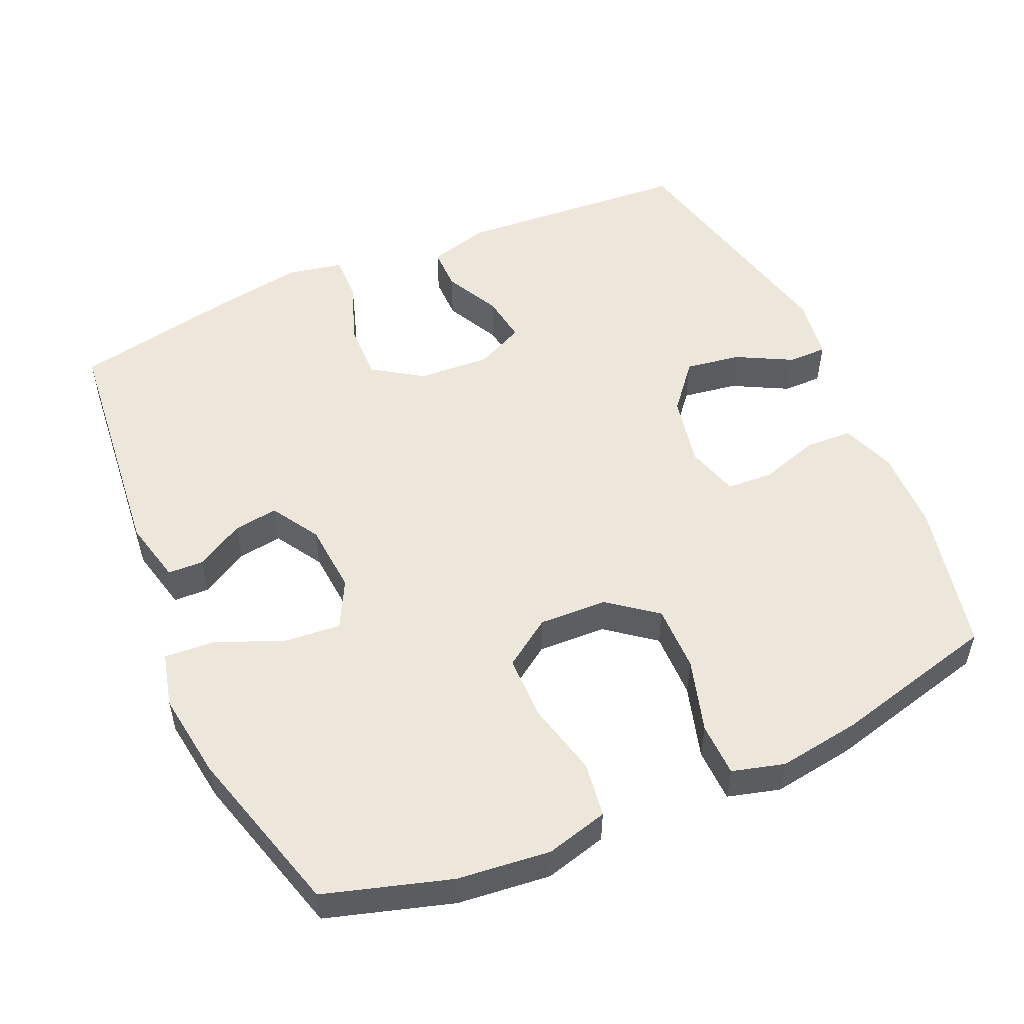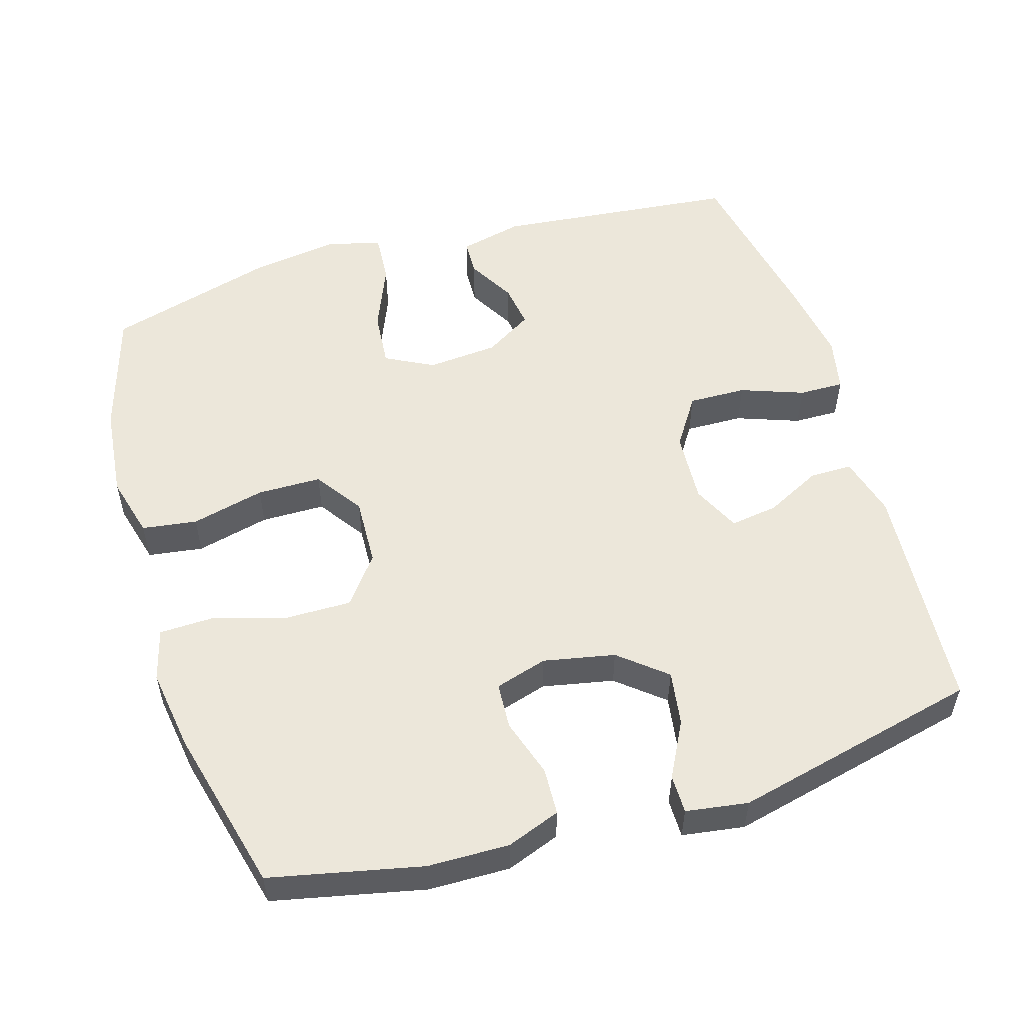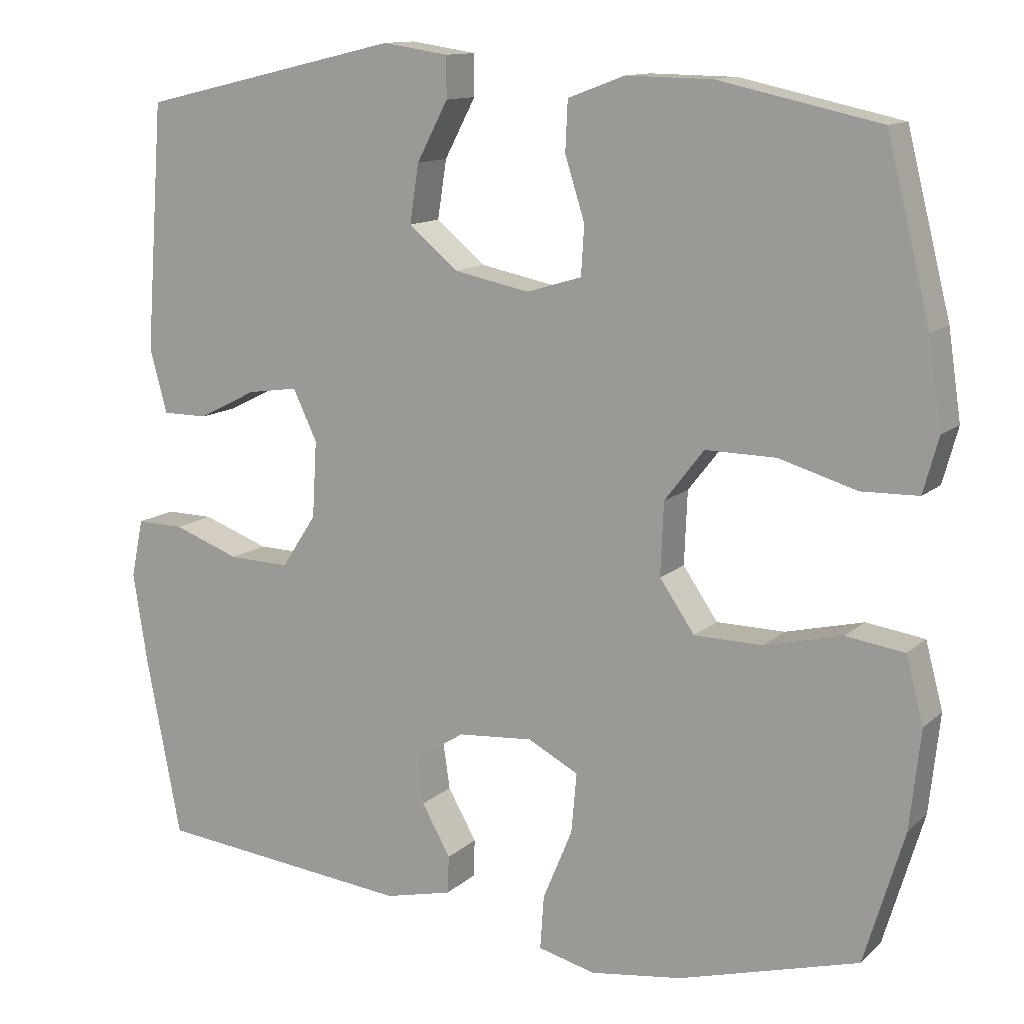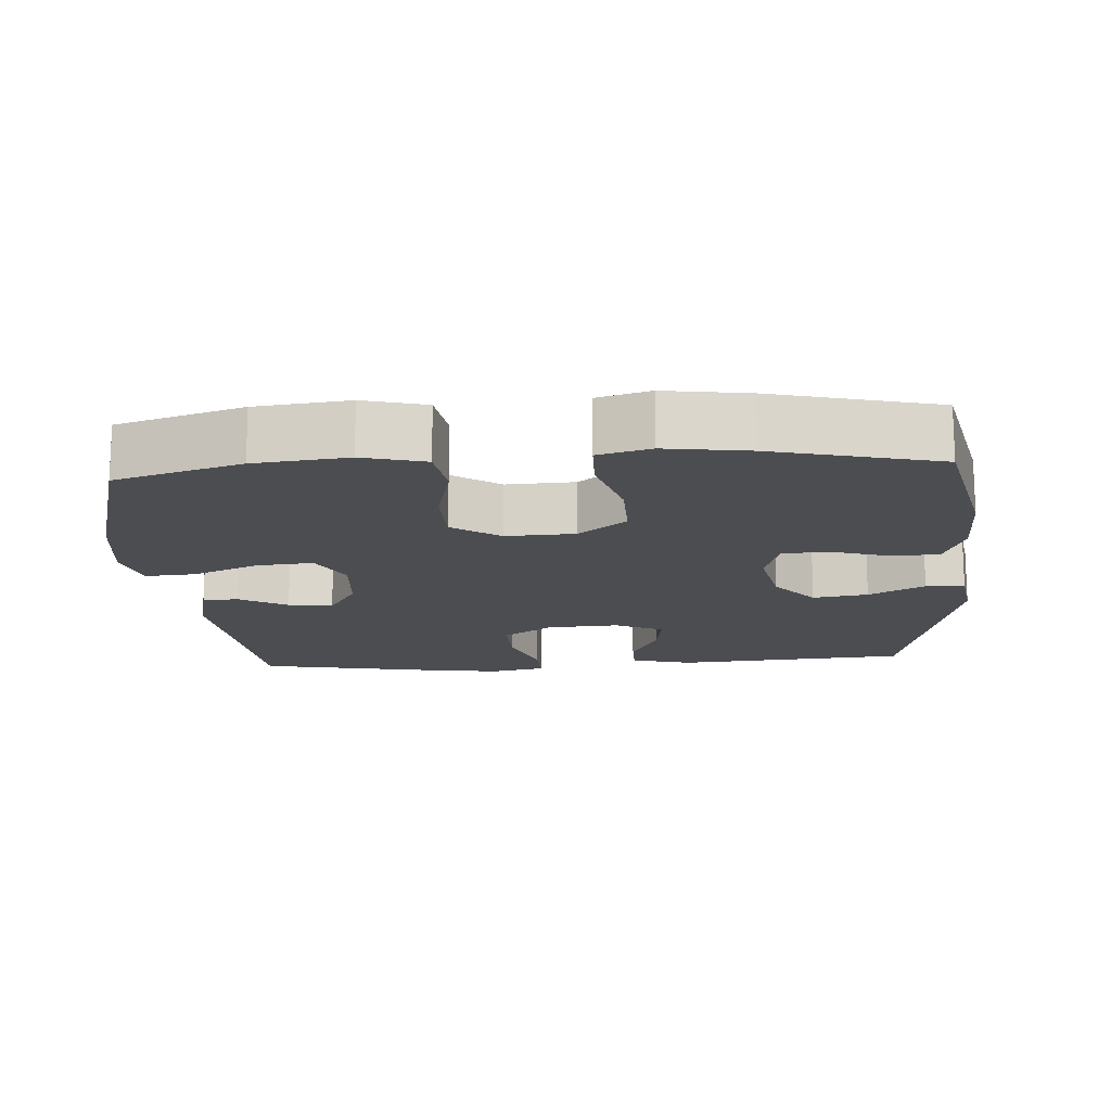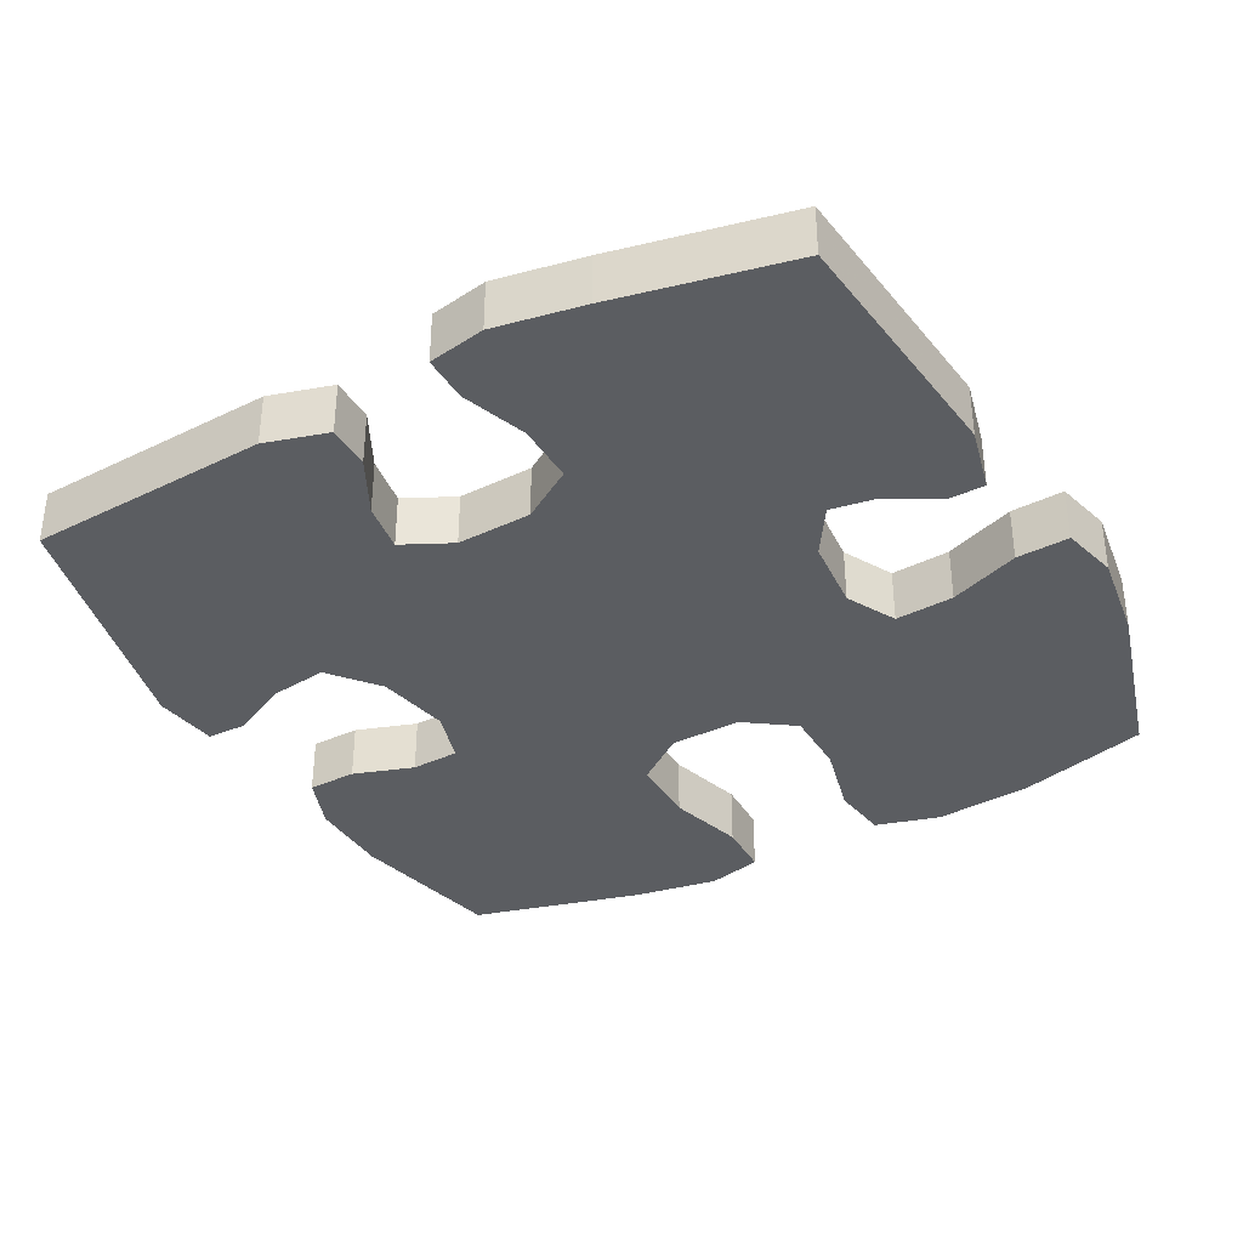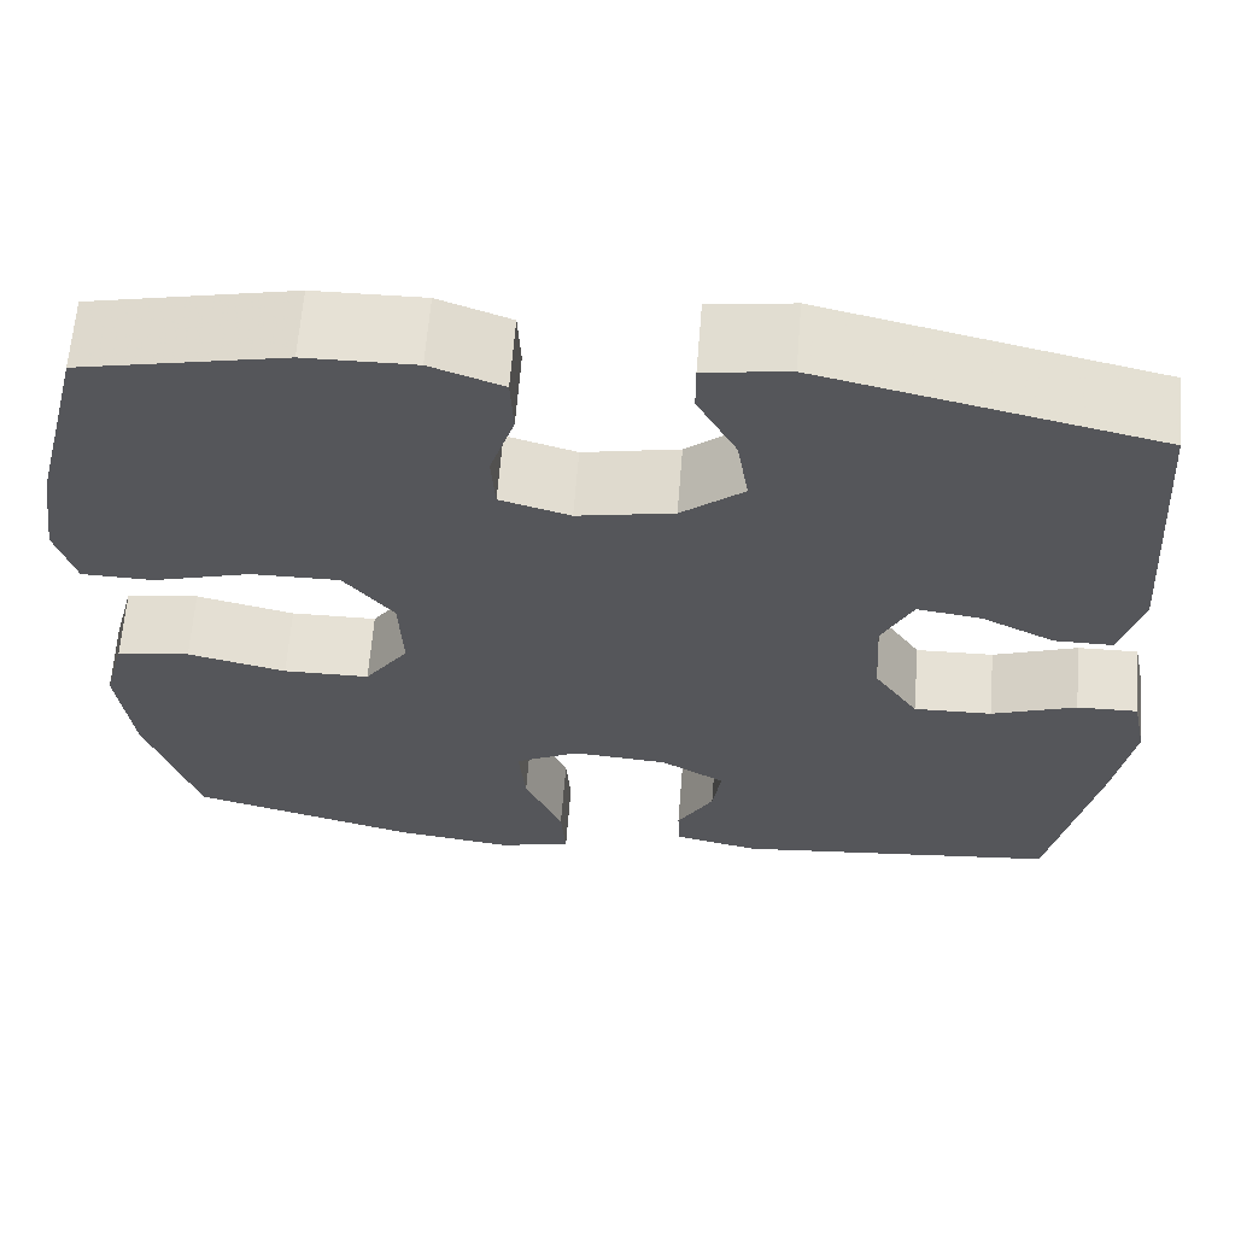
<metadata>
{"format":"obj","ext":"obj","renderer":"f3d","projection":"perspective","resolution":1024,"background":"white","views":[{"elev":52.8,"azim":-113.9,"up":"+Y"},{"elev":54.0,"azim":-16.8,"up":"+Y"},{"elev":12.4,"azim":-151.9,"up":"+Z"},{"elev":-15.6,"azim":-85.9,"up":"+Y"},{"elev":-36.2,"azim":118.2,"up":"+Y"},{"elev":63.9,"azim":4.6,"up":"+Z"}]}
</metadata>
<code>
v -0.5 0.07 0.5
v -0.288 0.07 0.546
v -0.174 0.07 0.548
v -0.099 0.07 0.52
v -0.096 0.07 0.454
v -0.122 0.07 0.372
v -0.118 0.07 0.307
v -0.045 0.07 0.285
v 0.055 0.07 0.305
v 0.12 0.07 0.359
v 0.108 0.07 0.436
v 0.067 0.07 0.514
v 0.067 0.07 0.568
v 0.154 0.07 0.581
v 0.5 0.07 0.5
v 0.524 0.07 0.174
v 0.501 0.07 0.089
v 0.441 0.07 0.089
v 0.364 0.07 0.128
v 0.297 0.07 0.138
v 0.265 0.07 0.071
v 0.271 0.07 -0.03
v 0.317 0.07 -0.1
v 0.398 0.07 -0.098
v 0.486 0.07 -0.066
v 0.549 0.07 -0.065
v 0.565 0.07 -0.142
v 0.546 0.07 -0.262
v 0.5 0.07 -0.5
v 0.161 0.07 -0.535
v 0.072 0.07 -0.514
v 0.07 0.07 -0.464
v 0.108 0.07 -0.397
v 0.117 0.07 -0.335
v 0.05 0.07 -0.294
v -0.049 0.07 -0.286
v -0.116 0.07 -0.321
v -0.109 0.07 -0.4
v -0.07 0.07 -0.494
v -0.065 0.07 -0.565
v -0.141 0.07 -0.584
v -0.263 0.07 -0.567
v -0.5 0.07 -0.5
v -0.553 0.07 -0.324
v -0.567 0.07 -0.194
v -0.544 0.07 -0.107
v -0.467 0.07 -0.096
v -0.364 0.07 -0.121
v -0.274 0.07 -0.12
v -0.228 0.07 -0.053
v -0.232 0.07 0.043
v -0.284 0.07 0.11
v -0.377 0.07 0.109
v -0.48 0.07 0.079
v -0.555 0.07 0.081
v -0.575 0.07 0.154
v -0.558 0.07 0.269
v -0.5 0 0.5
v -0.288 0 0.546
v -0.174 0 0.548
v -0.099 0 0.52
v -0.096 0 0.454
v -0.122 0 0.372
v -0.118 0 0.307
v -0.045 0 0.285
v 0.055 0 0.305
v 0.12 0 0.359
v 0.108 0 0.436
v 0.067 0 0.514
v 0.067 0 0.568
v 0.154 0 0.581
v 0.5 0 0.5
v 0.524 0 0.174
v 0.501 0 0.089
v 0.441 0 0.089
v 0.364 0 0.128
v 0.297 0 0.138
v 0.265 0 0.071
v 0.271 0 -0.03
v 0.317 0 -0.1
v 0.398 0 -0.098
v 0.486 0 -0.066
v 0.549 0 -0.065
v 0.565 0 -0.142
v 0.546 0 -0.262
v 0.5 0 -0.5
v 0.161 0 -0.535
v 0.072 0 -0.514
v 0.07 0 -0.464
v 0.108 0 -0.397
v 0.117 0 -0.335
v 0.05 0 -0.294
v -0.049 0 -0.286
v -0.116 0 -0.321
v -0.109 0 -0.4
v -0.07 0 -0.494
v -0.065 0 -0.565
v -0.141 0 -0.584
v -0.263 0 -0.567
v -0.5 0 -0.5
v -0.553 0 -0.324
v -0.567 0 -0.194
v -0.544 0 -0.107
v -0.467 0 -0.096
v -0.364 0 -0.121
v -0.274 0 -0.12
v -0.228 0 -0.053
v -0.232 0 0.043
v -0.284 0 0.11
v -0.377 0 0.109
v -0.48 0 0.079
v -0.555 0 0.081
v -0.575 0 0.154
v -0.558 0 0.269
f 53 54 55 56
f 52 53 56 57
f 45 46 47 48
f 45 48 49
f 44 45 49
f 43 44 49
f 42 43 49 50
f 38 39 40 41
f 37 38 41 42
f 30 31 32 33
f 30 33 34
f 29 30 34
f 28 29 34 35
f 24 25 26 27
f 23 24 27 28
f 16 17 18 19
f 16 19 20
f 15 16 20
f 14 15 20
f 11 12 13 14
f 10 11 14 20
f 9 10 20 21
f 3 4 5 6
f 3 6 7
f 2 3 7
f 52 57 1 2
f 51 52 2 7
f 50 51 7 8
f 37 42 50 8
f 36 37 8 9
f 23 28 35 36
f 22 23 36
f 9 21 22 36
f 113 112 111 110
f 114 113 110 109
f 105 104 103 102
f 106 105 102
f 106 102 101
f 106 101 100
f 107 106 100 99
f 98 97 96 95
f 99 98 95 94
f 90 89 88 87
f 91 90 87
f 91 87 86
f 92 91 86 85
f 84 83 82 81
f 85 84 81 80
f 76 75 74 73
f 77 76 73
f 77 73 72
f 77 72 71
f 71 70 69 68
f 77 71 68 67
f 78 77 67 66
f 63 62 61 60
f 64 63 60
f 64 60 59
f 59 58 114 109
f 64 59 109 108
f 65 64 108 107
f 65 107 99 94
f 66 65 94 93
f 93 92 85 80
f 93 80 79
f 93 79 78 66
f 1 58 59 2
f 2 59 60 3
f 3 60 61 4
f 4 61 62 5
f 5 62 63 6
f 6 63 64 7
f 7 64 65 8
f 8 65 66 9
f 9 66 67 10
f 10 67 68 11
f 11 68 69 12
f 12 69 70 13
f 13 70 71 14
f 14 71 72 15
f 15 72 73 16
f 16 73 74 17
f 17 74 75 18
f 18 75 76 19
f 19 76 77 20
f 20 77 78 21
f 21 78 79 22
f 22 79 80 23
f 23 80 81 24
f 24 81 82 25
f 25 82 83 26
f 26 83 84 27
f 27 84 85 28
f 28 85 86 29
f 29 86 87 30
f 30 87 88 31
f 31 88 89 32
f 32 89 90 33
f 33 90 91 34
f 34 91 92 35
f 35 92 93 36
f 36 93 94 37
f 37 94 95 38
f 38 95 96 39
f 39 96 97 40
f 40 97 98 41
f 41 98 99 42
f 42 99 100 43
f 43 100 101 44
f 44 101 102 45
f 45 102 103 46
f 46 103 104 47
f 47 104 105 48
f 48 105 106 49
f 49 106 107 50
f 50 107 108 51
f 51 108 109 52
f 52 109 110 53
f 53 110 111 54
f 54 111 112 55
f 55 112 113 56
f 56 113 114 57
f 57 114 58 1

</code>
